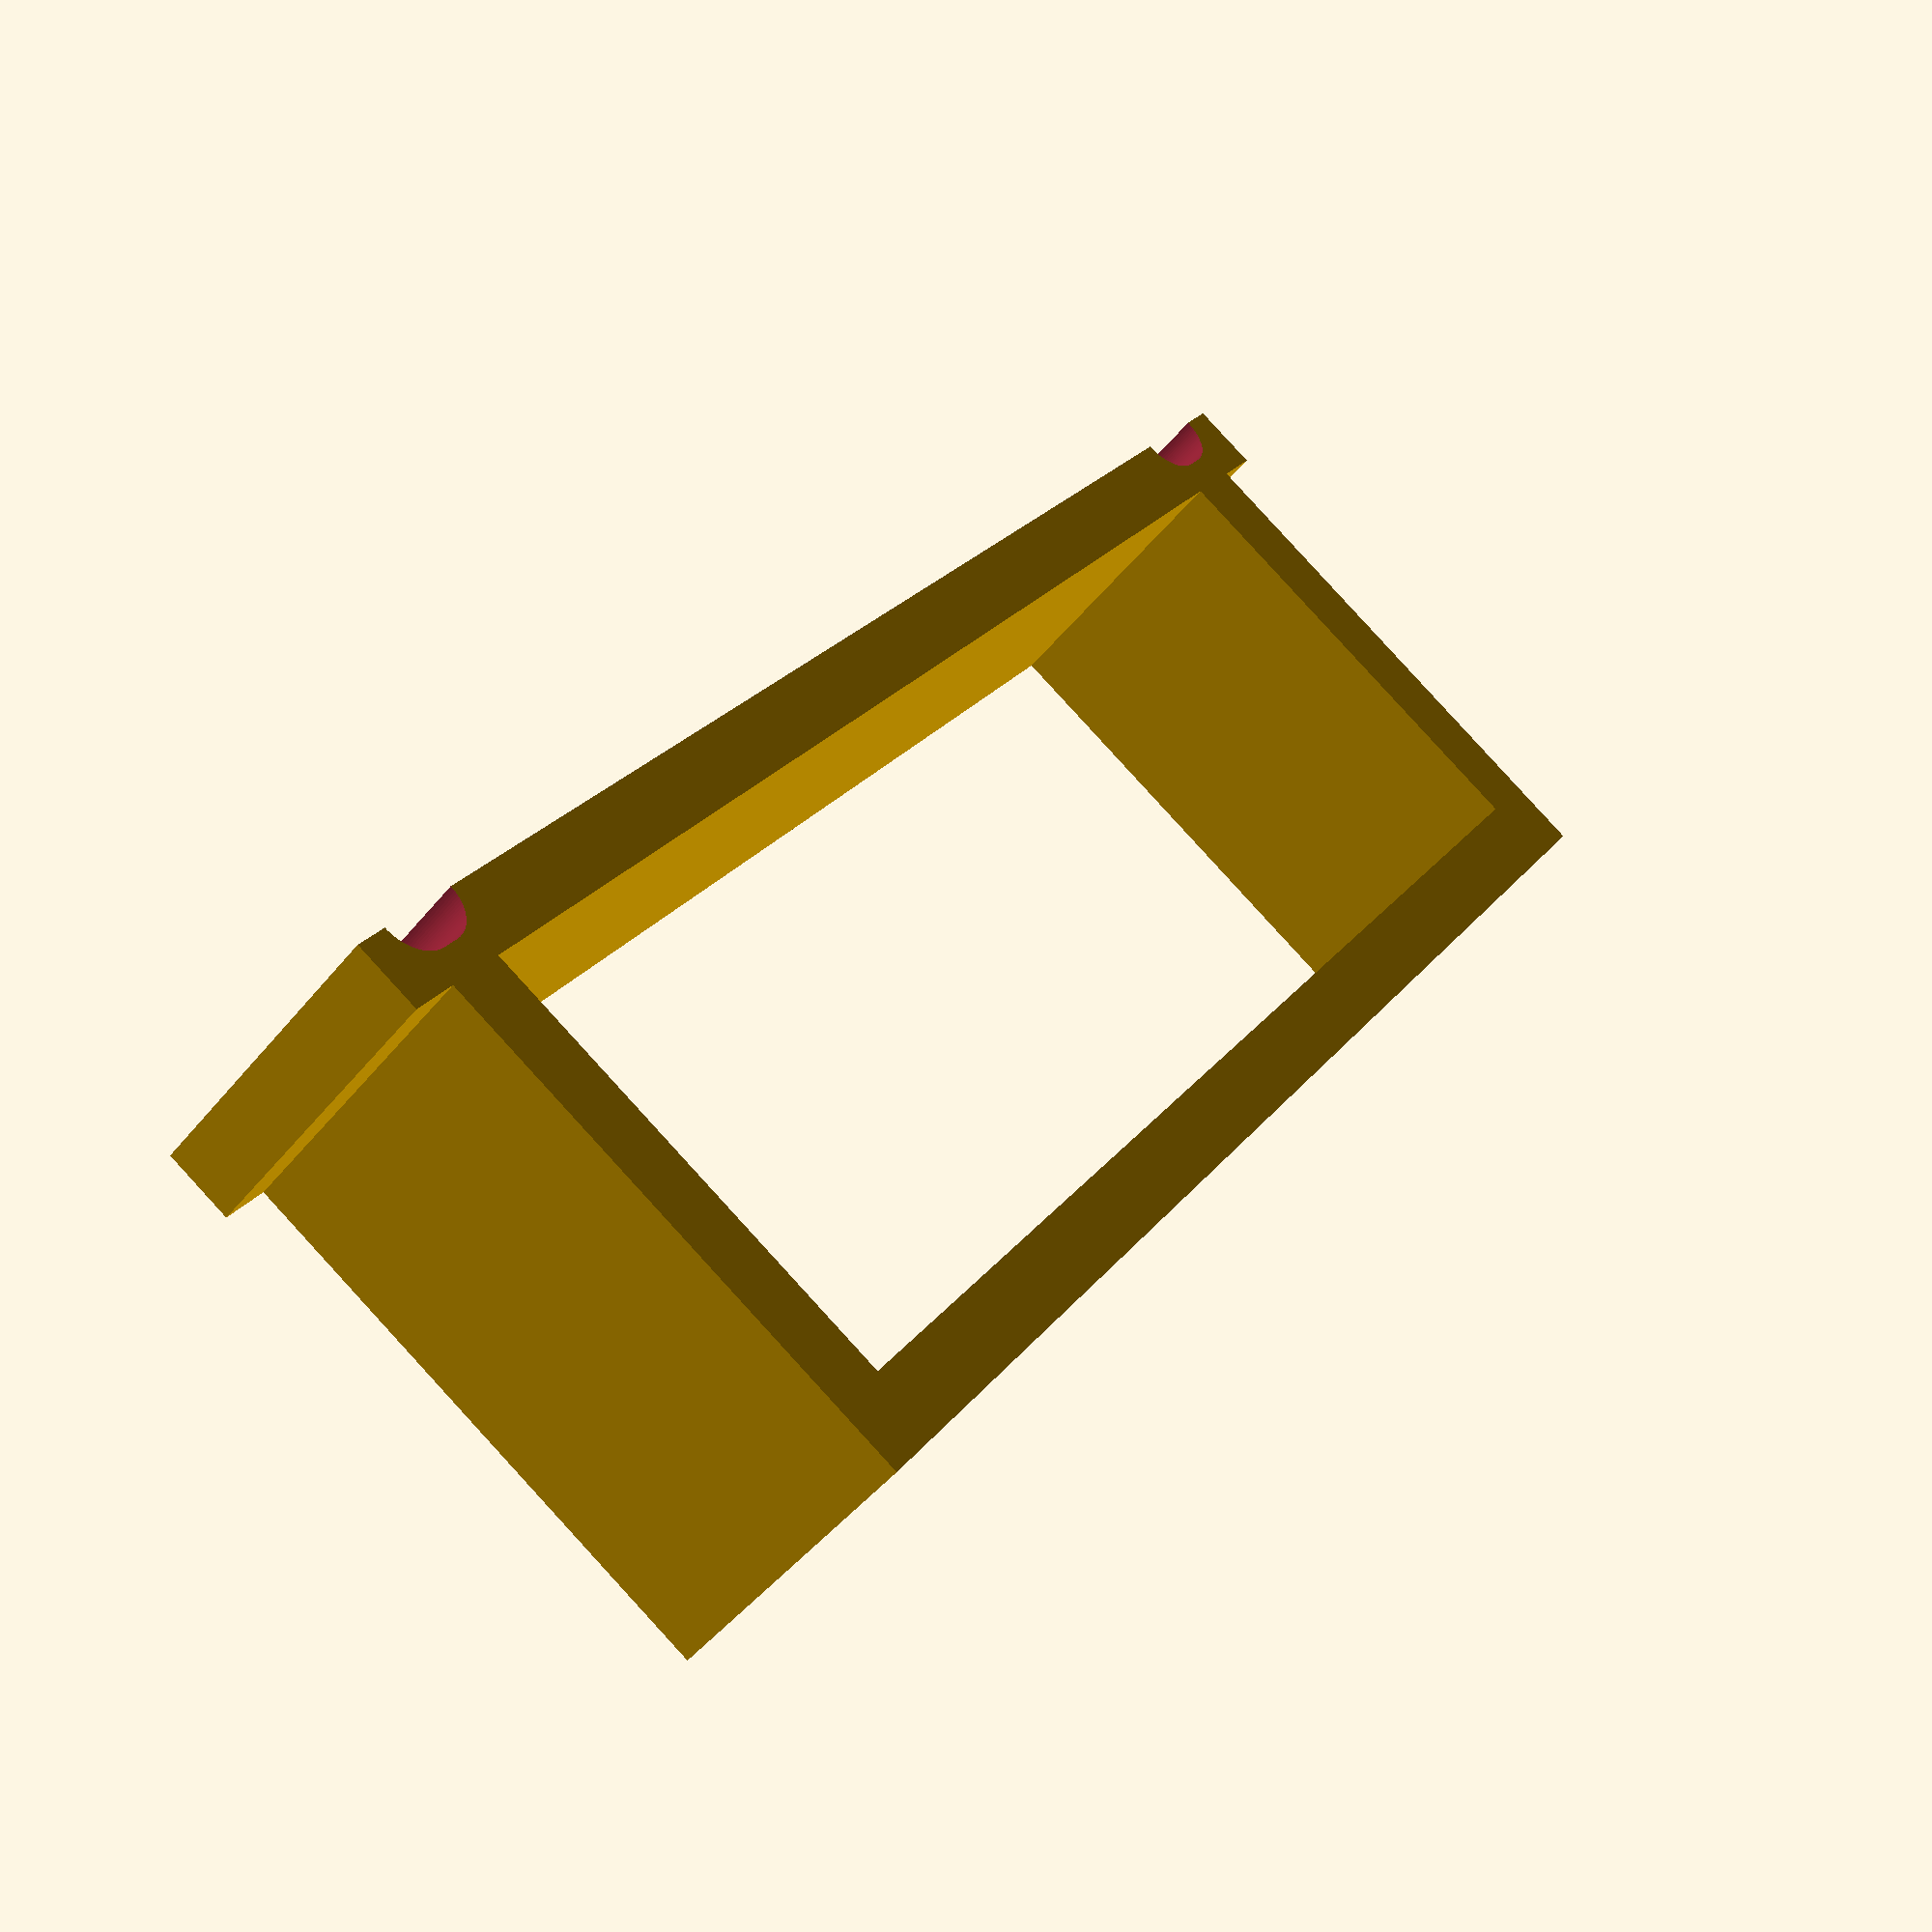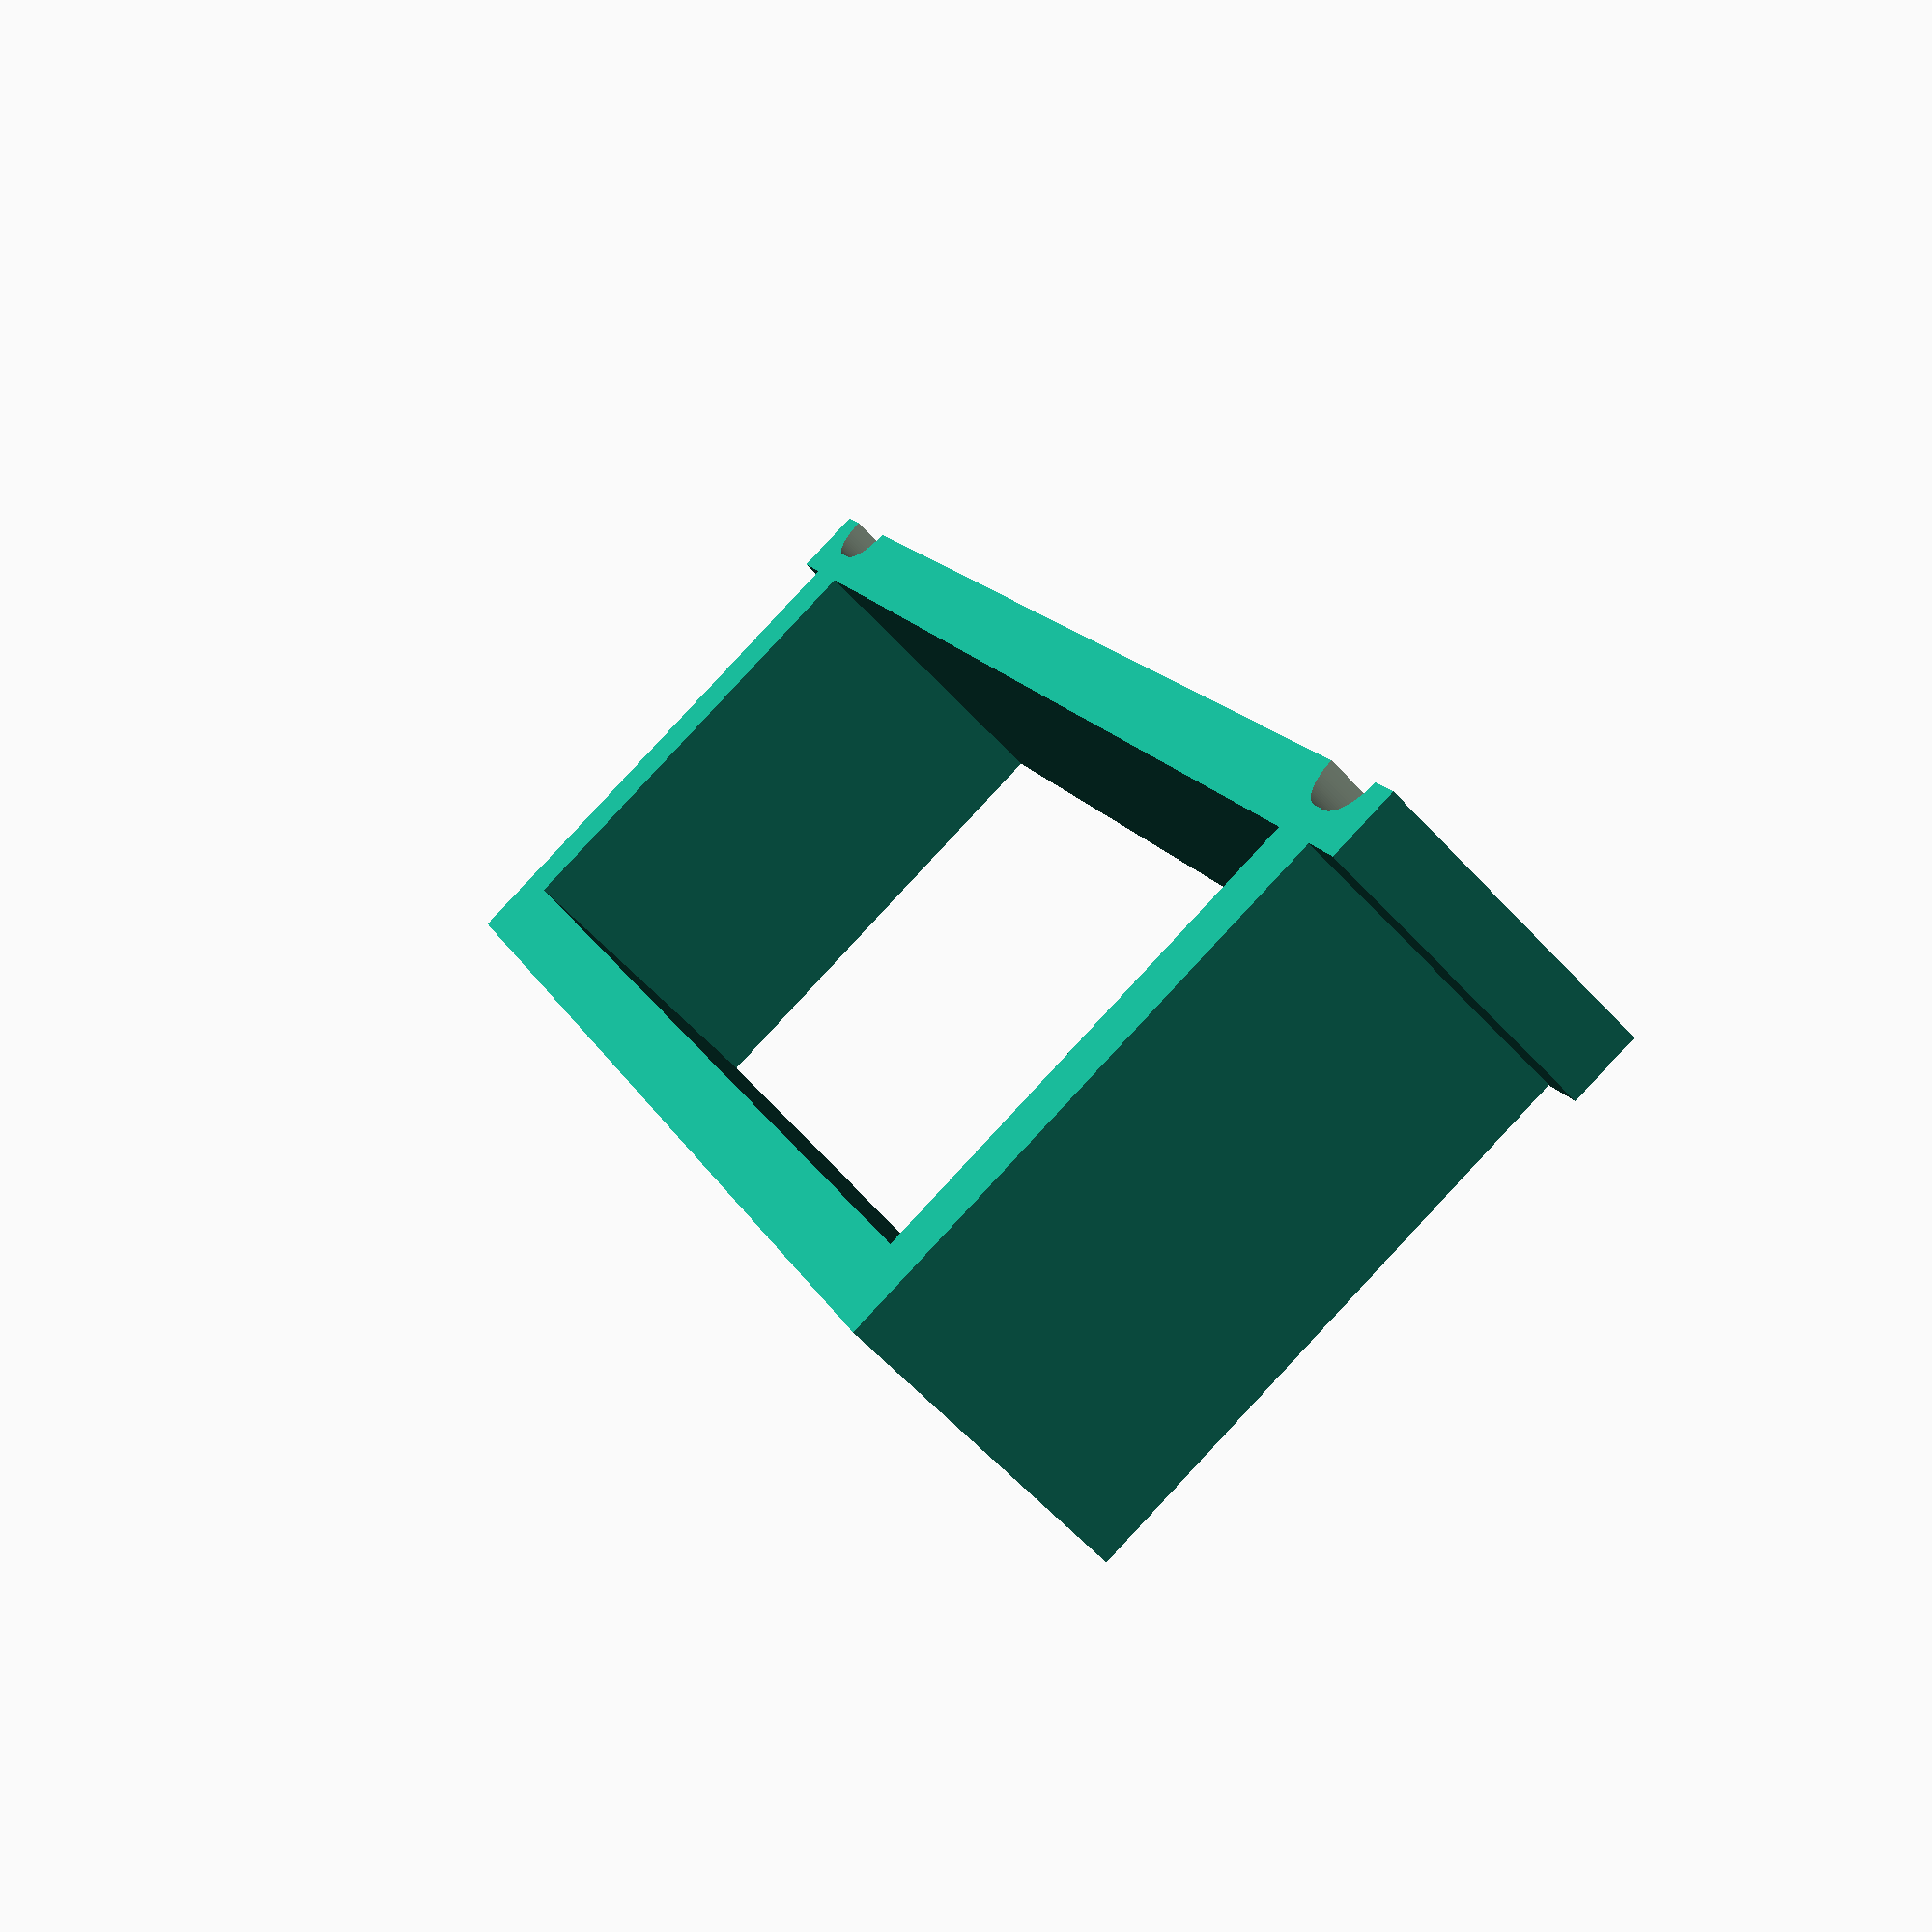
<openscad>
space = 150;
rail_D = 8;
size_x = space + rail_D * 2 + 2;
depth = 7;
thickness = 30;
spacer_height = 60;

$fn = 100;

make_rail_spacer();
module make_rail_spacer() {
  difference() {
    make_plates();
    make_rails();
  }
}

module make_rails() {
  hull() {
    translate([space/2 - 1, 0, 0]) {
      rotate([90, 0, 0]) {
        cylinder(d = rail_D, h=thickness + 10, center=true);
      }
    }
    translate([space/2 + 1, 0, 0]) {
      rotate([90, 0, 0]) {
        cylinder(d = rail_D, h=thickness + 10, center=true);
      }
    }
  }
  hull() {
    translate([-space/2 + 1, 0, 0]) {
      rotate([90, 0, 0]) {
        cylinder(d = rail_D, h=thickness + 10, center=true);
      }
    }
    translate([-space/2 - 1, 0, 0]) {
      rotate([90, 0, 0]) {
        cylinder(d = rail_D, h=thickness + 10, center=true);
      }
    }
  }

  translate([0, 0, spacer_height]) {
    rotate([0, 90, 0]) {
//      cylinder(d = rail_D, h=size_x + 10, center=true);
    }
  }
}

module make_plates() {
  //bottom_plate
  translate([0, 0, depth/2]) {
    cube(size=[size_x, thickness, depth], center=true);
  }
  //top_plate
  translate([0, 0, spacer_height - depth/2]) {
    cube(size=[space, thickness, depth], center=true);
  }

  //side_plates
  translate([-space/2, 0, spacer_height/2]) {
    cube(size=[depth, thickness, spacer_height], center=true);
  }

  translate([space/2, 0, spacer_height/2]) {
    cube(size=[depth, thickness, spacer_height], center=true);
  }
}
</openscad>
<views>
elev=94.1 azim=53.2 roll=222.5 proj=p view=solid
elev=92.7 azim=292.2 roll=137.0 proj=p view=solid
</views>
